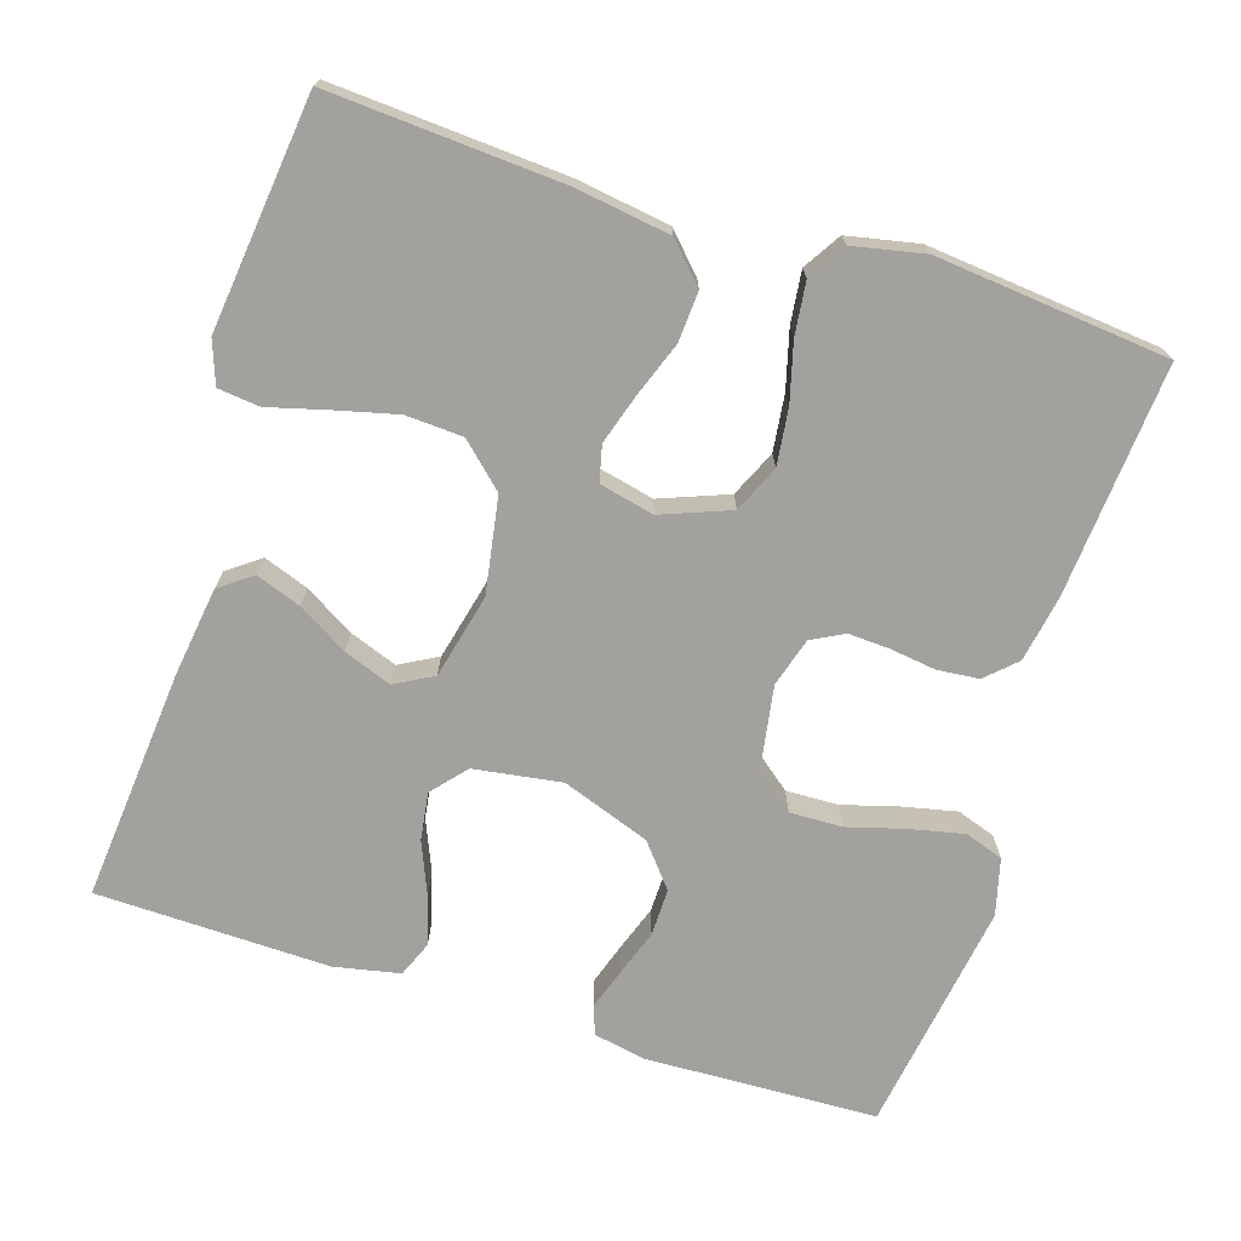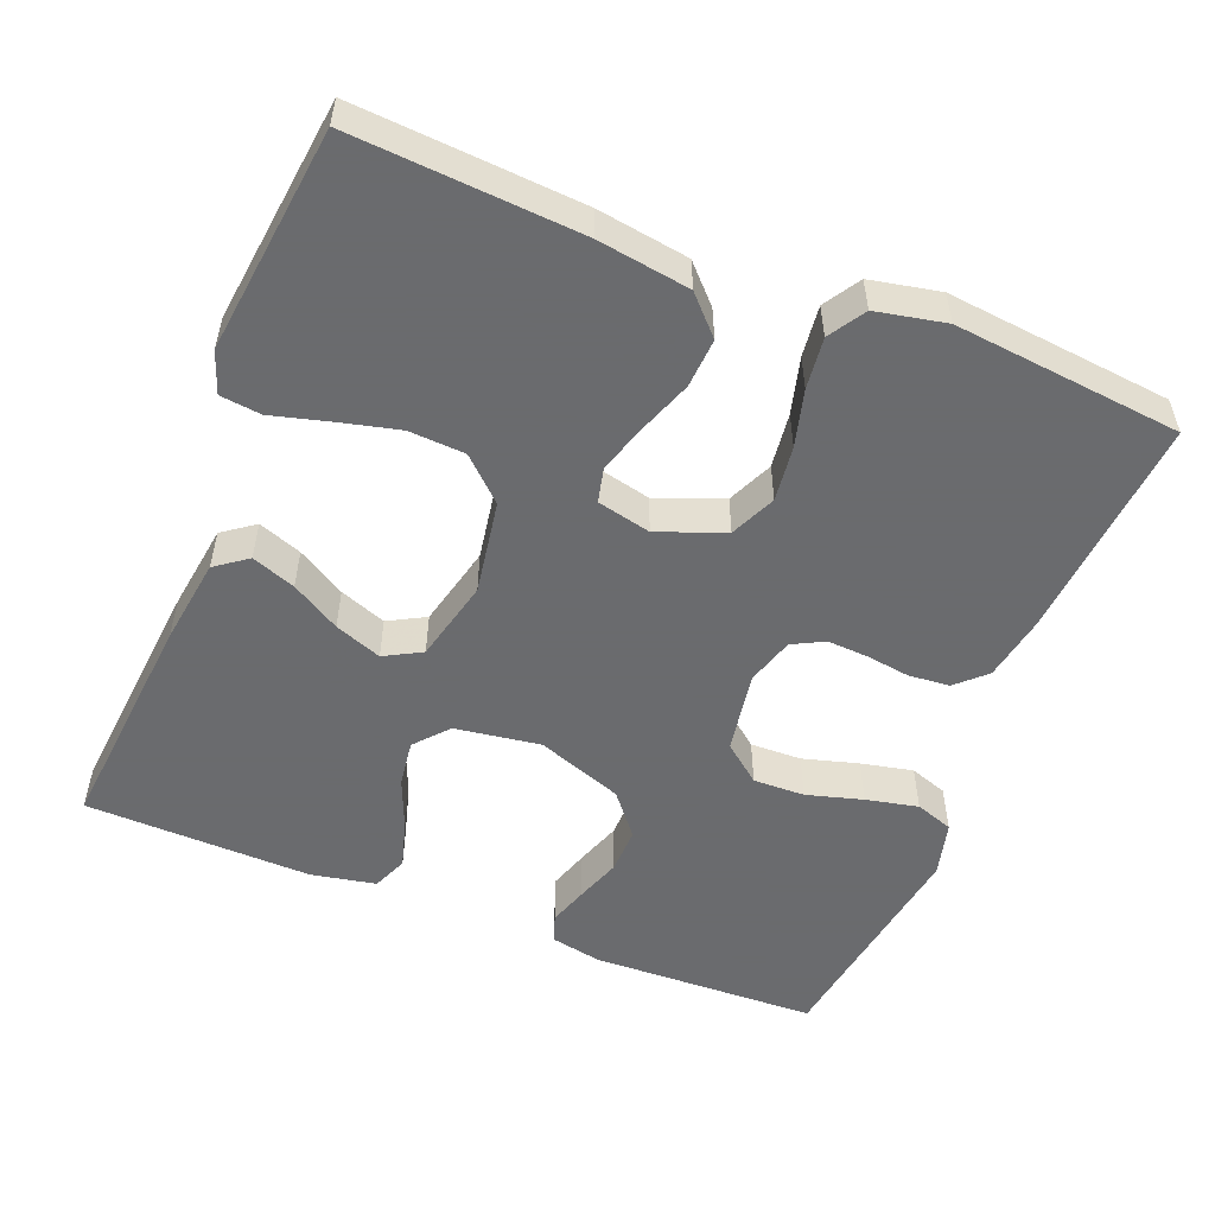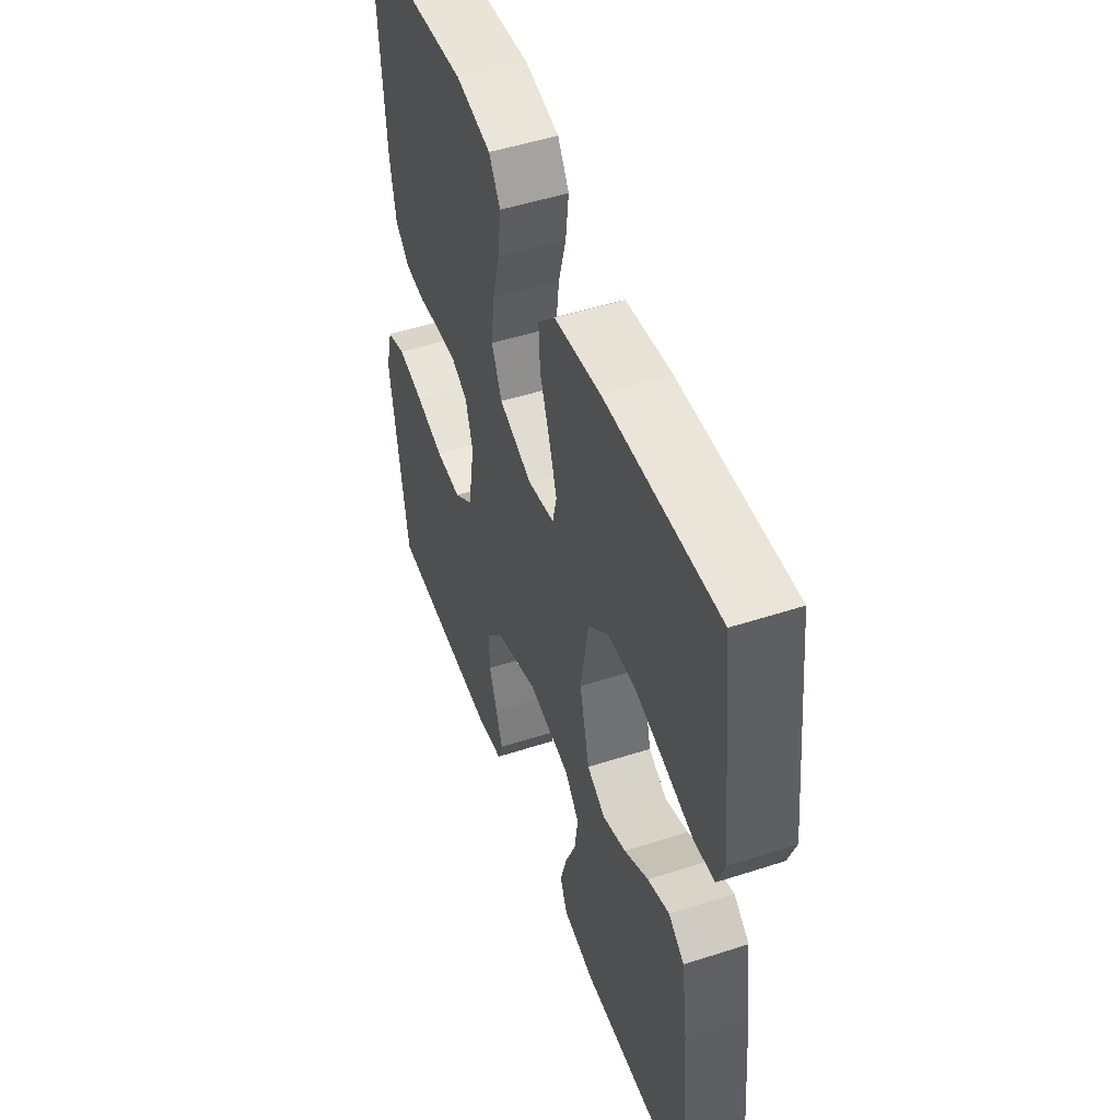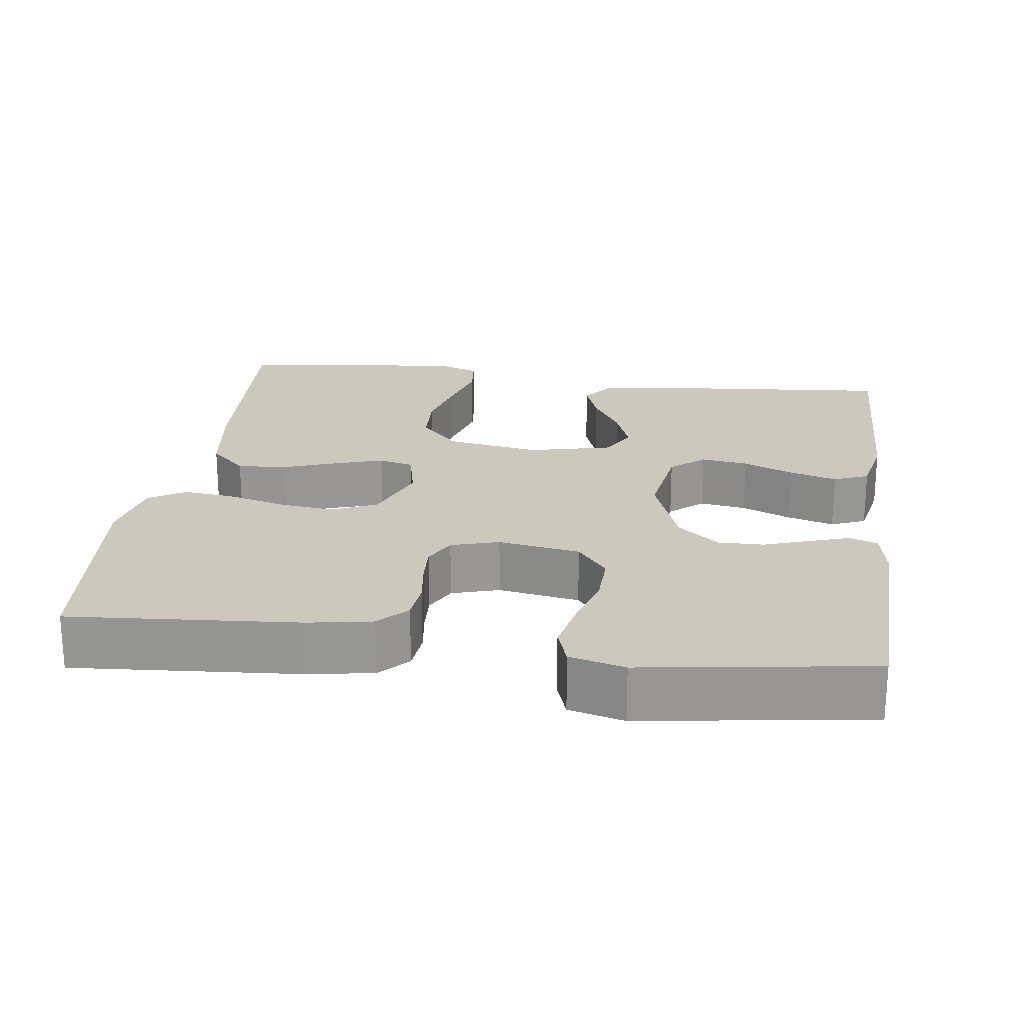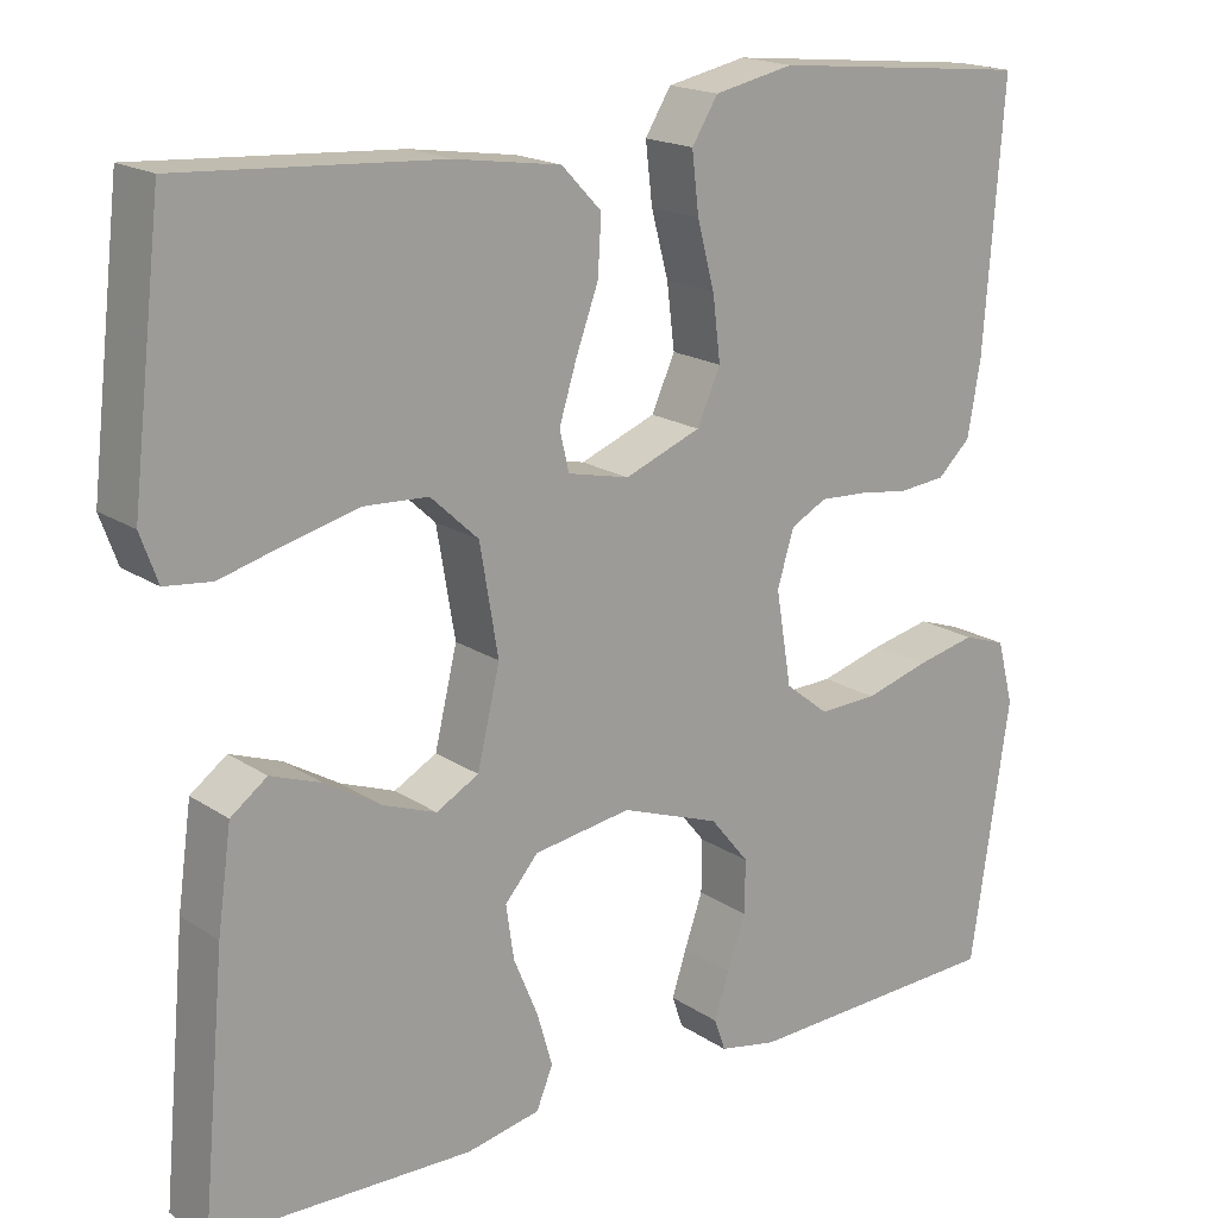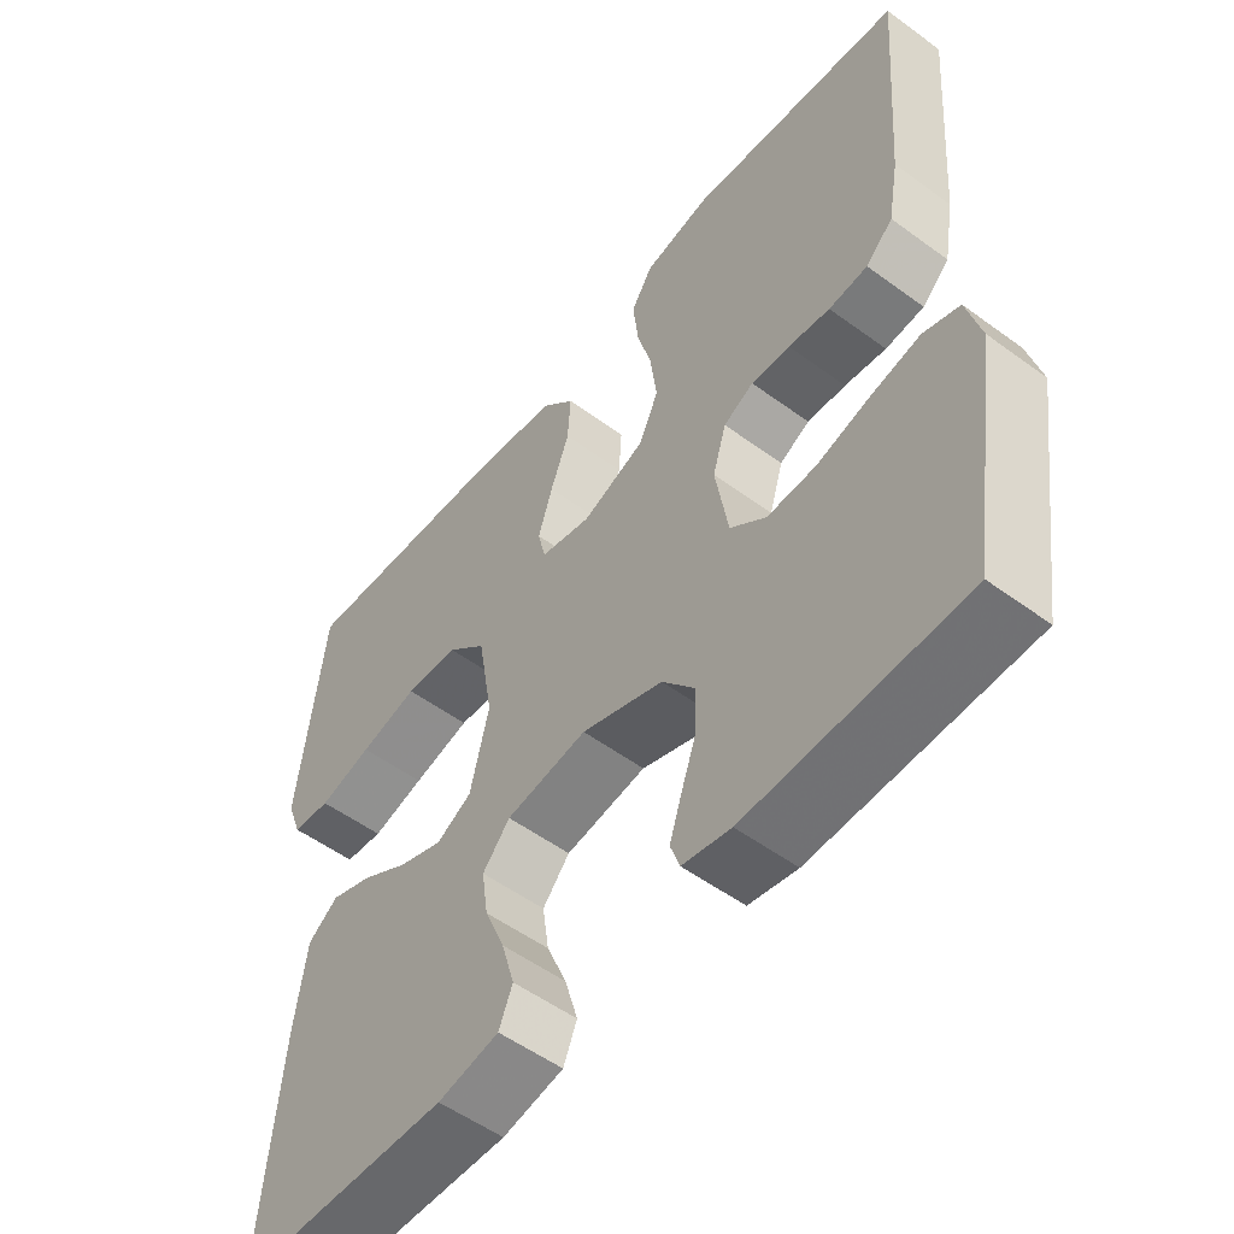
<metadata>
{"format":"obj","ext":"obj","renderer":"f3d","projection":"perspective","resolution":1024,"background":"white","views":[{"elev":-72.0,"azim":-17.6,"up":"+Y"},{"elev":-53.3,"azim":-21.9,"up":"+Y"},{"elev":49.8,"azim":-109.7,"up":"+Z"},{"elev":22.2,"azim":97.8,"up":"+Y"},{"elev":18.2,"azim":-38.4,"up":"+Z"},{"elev":-53.6,"azim":51.9,"up":"+Z"}]}
</metadata>
<code>
v 0.5 0.07 -0.5
v 0.2 0.07 -0.511
v 0.133 0.07 -0.498
v 0.12 0.07 -0.461
v 0.137 0.07 -0.409
v 0.158 0.07 -0.349
v 0.159 0.07 -0.288
v 0.114 0.07 -0.233
v 0 0.07 -0.192
v -0.113 0.07 -0.209
v -0.151 0.07 -0.253
v -0.142 0.07 -0.315
v -0.114 0.07 -0.382
v -0.096 0.07 -0.444
v -0.115 0.07 -0.49
v -0.2 0.07 -0.507
v -0.5 0.07 -0.5
v -0.473 0.07 -0.2
v -0.457 0.07 -0.085
v -0.415 0.07 -0.054
v -0.357 0.07 -0.075
v -0.293 0.07 -0.113
v -0.231 0.07 -0.136
v -0.182 0.07 -0.109
v -0.156 0.07 0
v -0.177 0.07 0.124
v -0.232 0.07 0.175
v -0.306 0.07 0.179
v -0.387 0.07 0.159
v -0.461 0.07 0.139
v -0.515 0.07 0.145
v -0.535 0.07 0.2
v -0.5 0.07 0.5
v -0.2 0.07 0.481
v -0.078 0.07 0.463
v -0.032 0.07 0.415
v -0.036 0.07 0.35
v -0.062 0.07 0.279
v -0.082 0.07 0.215
v -0.071 0.07 0.169
v 0 0.07 0.153
v 0.088 0.07 0.187
v 0.115 0.07 0.247
v 0.106 0.07 0.32
v 0.086 0.07 0.395
v 0.078 0.07 0.463
v 0.108 0.07 0.511
v 0.2 0.07 0.53
v 0.5 0.07 0.5
v 0.477 0.07 0.2
v 0.462 0.07 0.115
v 0.424 0.07 0.079
v 0.37 0.07 0.074
v 0.312 0.07 0.082
v 0.258 0.07 0.085
v 0.216 0.07 0.063
v 0.197 0.07 0
v 0.215 0.07 -0.108
v 0.265 0.07 -0.148
v 0.333 0.07 -0.146
v 0.407 0.07 -0.125
v 0.476 0.07 -0.11
v 0.526 0.07 -0.127
v 0.545 0.07 -0.2
v 0.5 0 -0.5
v 0.2 0 -0.511
v 0.133 0 -0.498
v 0.12 0 -0.461
v 0.137 0 -0.409
v 0.158 0 -0.349
v 0.159 0 -0.288
v 0.114 0 -0.233
v 0 0 -0.192
v -0.113 0 -0.209
v -0.151 0 -0.253
v -0.142 0 -0.315
v -0.114 0 -0.382
v -0.096 0 -0.444
v -0.115 0 -0.49
v -0.2 0 -0.507
v -0.5 0 -0.5
v -0.473 0 -0.2
v -0.457 0 -0.085
v -0.415 0 -0.054
v -0.357 0 -0.075
v -0.293 0 -0.113
v -0.231 0 -0.136
v -0.182 0 -0.109
v -0.156 0 0
v -0.177 0 0.124
v -0.232 0 0.175
v -0.306 0 0.179
v -0.387 0 0.159
v -0.461 0 0.139
v -0.515 0 0.145
v -0.535 0 0.2
v -0.5 0 0.5
v -0.2 0 0.481
v -0.078 0 0.463
v -0.032 0 0.415
v -0.036 0 0.35
v -0.062 0 0.279
v -0.082 0 0.215
v -0.071 0 0.169
v 0 0 0.153
v 0.088 0 0.187
v 0.115 0 0.247
v 0.106 0 0.32
v 0.086 0 0.395
v 0.078 0 0.463
v 0.108 0 0.511
v 0.2 0 0.53
v 0.5 0 0.5
v 0.477 0 0.2
v 0.462 0 0.115
v 0.424 0 0.079
v 0.37 0 0.074
v 0.312 0 0.082
v 0.258 0 0.085
v 0.216 0 0.063
v 0.197 0 0
v 0.215 0 -0.108
v 0.265 0 -0.148
v 0.333 0 -0.146
v 0.407 0 -0.125
v 0.476 0 -0.11
v 0.526 0 -0.127
v 0.545 0 -0.2
f 4 5 6
f 3 4 6
f 2 3 6
f 1 2 6
f 64 1 6
f 63 64 6
f 62 63 6
f 61 62 6
f 60 61 6
f 59 60 6 7
f 58 59 7 8
f 57 58 8 9
f 56 57 9 10
f 52 53 54
f 51 52 54
f 50 51 54
f 49 50 54
f 48 49 54
f 47 48 54
f 46 47 54
f 45 46 54
f 44 45 54
f 43 44 54 55
f 42 43 55 56
f 36 37 38
f 35 36 38
f 34 35 38
f 33 34 38
f 32 33 38
f 31 32 38
f 30 31 38
f 29 30 38
f 28 29 38
f 27 28 38 39
f 26 27 39 40
f 20 21 22
f 19 20 22
f 18 19 22
f 17 18 22
f 16 17 22
f 15 16 22
f 14 15 22
f 13 14 22
f 12 13 22
f 11 12 22 23
f 10 11 23 24
f 10 24 25
f 56 10 25
f 42 56 25
f 41 42 25
f 25 26 40 41
f 70 69 68
f 70 68 67
f 70 67 66
f 70 66 65
f 70 65 128
f 70 128 127
f 70 127 126
f 70 126 125
f 70 125 124
f 71 70 124 123
f 72 71 123 122
f 73 72 122 121
f 74 73 121 120
f 118 117 116
f 118 116 115
f 118 115 114
f 118 114 113
f 118 113 112
f 118 112 111
f 118 111 110
f 118 110 109
f 118 109 108
f 119 118 108 107
f 120 119 107 106
f 102 101 100
f 102 100 99
f 102 99 98
f 102 98 97
f 102 97 96
f 102 96 95
f 102 95 94
f 102 94 93
f 102 93 92
f 103 102 92 91
f 104 103 91 90
f 86 85 84
f 86 84 83
f 86 83 82
f 86 82 81
f 86 81 80
f 86 80 79
f 86 79 78
f 86 78 77
f 86 77 76
f 87 86 76 75
f 88 87 75 74
f 89 88 74
f 89 74 120
f 89 120 106
f 89 106 105
f 105 104 90 89
f 1 65 66 2
f 2 66 67 3
f 3 67 68 4
f 4 68 69 5
f 5 69 70 6
f 6 70 71 7
f 7 71 72 8
f 8 72 73 9
f 9 73 74 10
f 10 74 75 11
f 11 75 76 12
f 12 76 77 13
f 13 77 78 14
f 14 78 79 15
f 15 79 80 16
f 16 80 81 17
f 17 81 82 18
f 18 82 83 19
f 19 83 84 20
f 20 84 85 21
f 21 85 86 22
f 22 86 87 23
f 23 87 88 24
f 24 88 89 25
f 25 89 90 26
f 26 90 91 27
f 27 91 92 28
f 28 92 93 29
f 29 93 94 30
f 30 94 95 31
f 31 95 96 32
f 32 96 97 33
f 33 97 98 34
f 34 98 99 35
f 35 99 100 36
f 36 100 101 37
f 37 101 102 38
f 38 102 103 39
f 39 103 104 40
f 40 104 105 41
f 41 105 106 42
f 42 106 107 43
f 43 107 108 44
f 44 108 109 45
f 45 109 110 46
f 46 110 111 47
f 47 111 112 48
f 48 112 113 49
f 49 113 114 50
f 50 114 115 51
f 51 115 116 52
f 52 116 117 53
f 53 117 118 54
f 54 118 119 55
f 55 119 120 56
f 56 120 121 57
f 57 121 122 58
f 58 122 123 59
f 59 123 124 60
f 60 124 125 61
f 61 125 126 62
f 62 126 127 63
f 63 127 128 64
f 64 128 65 1

</code>
